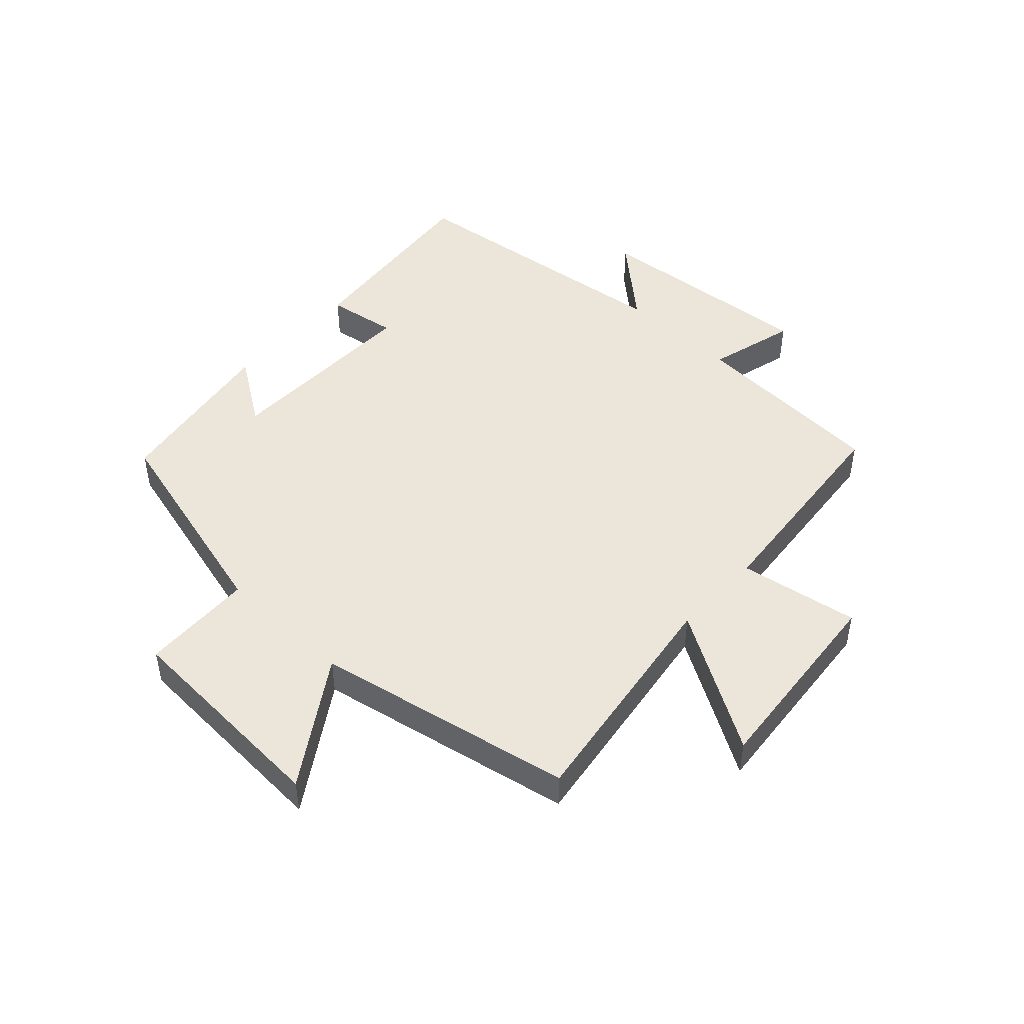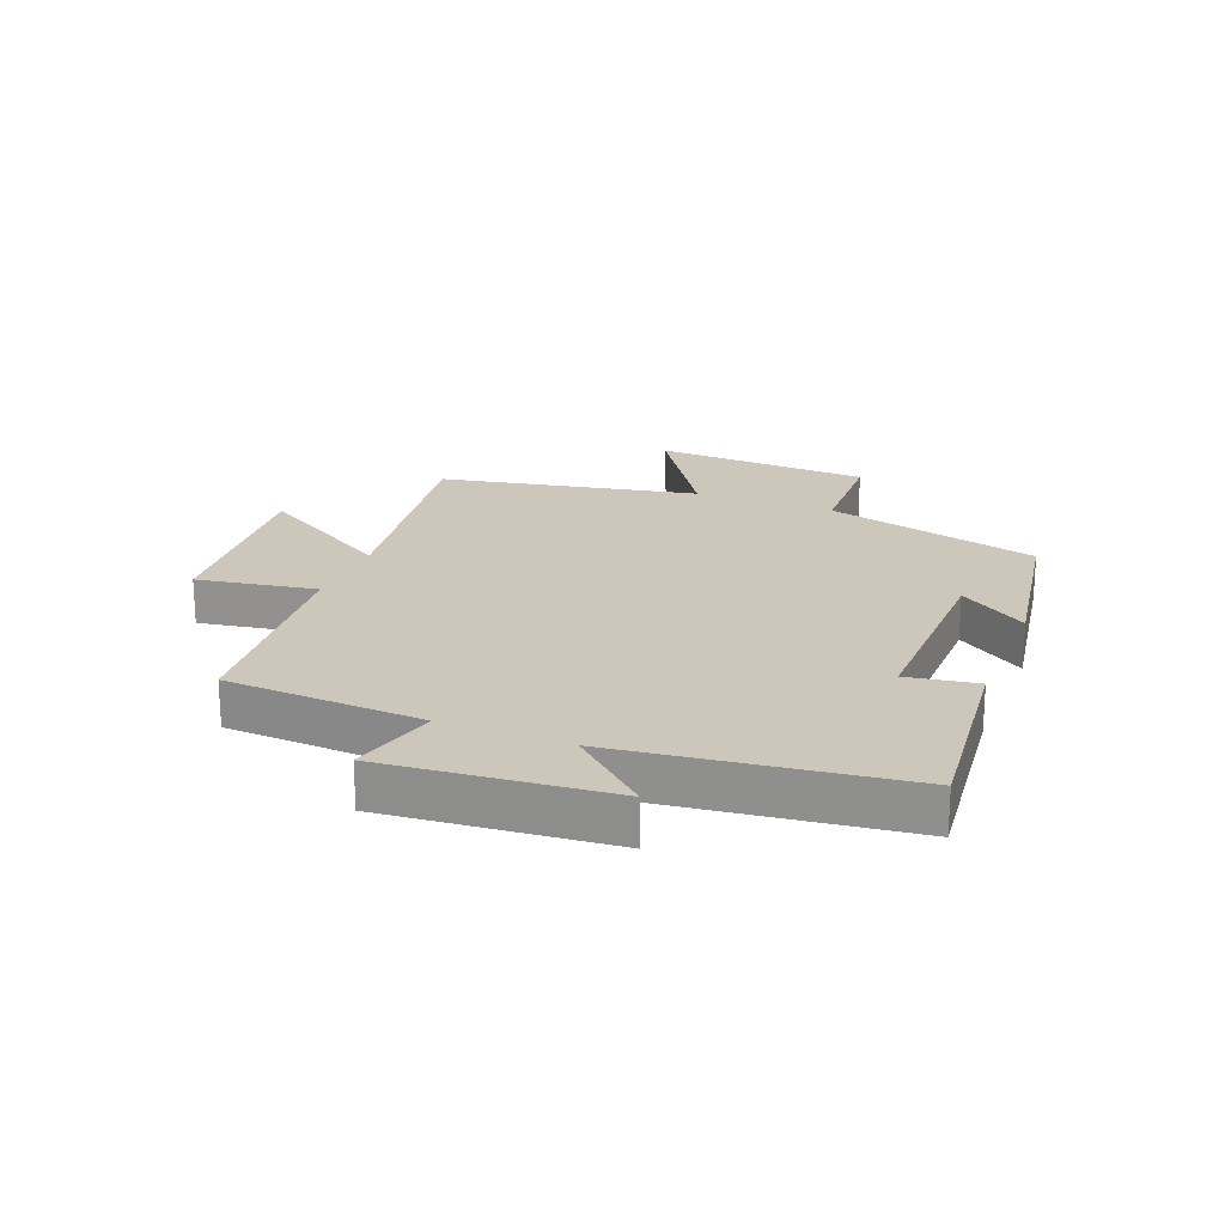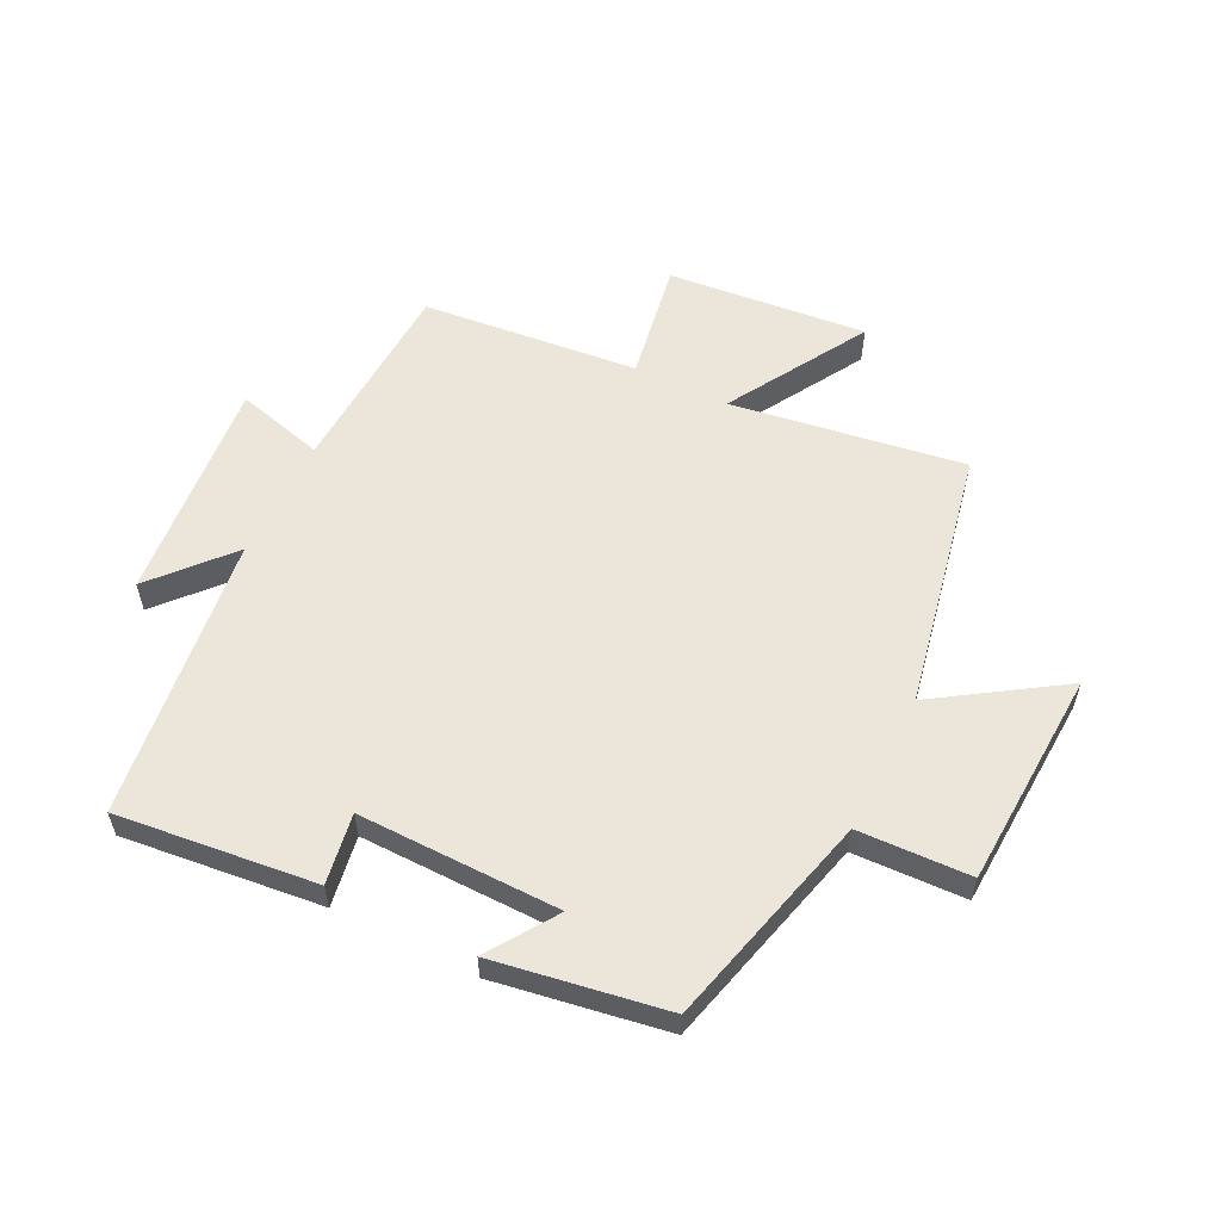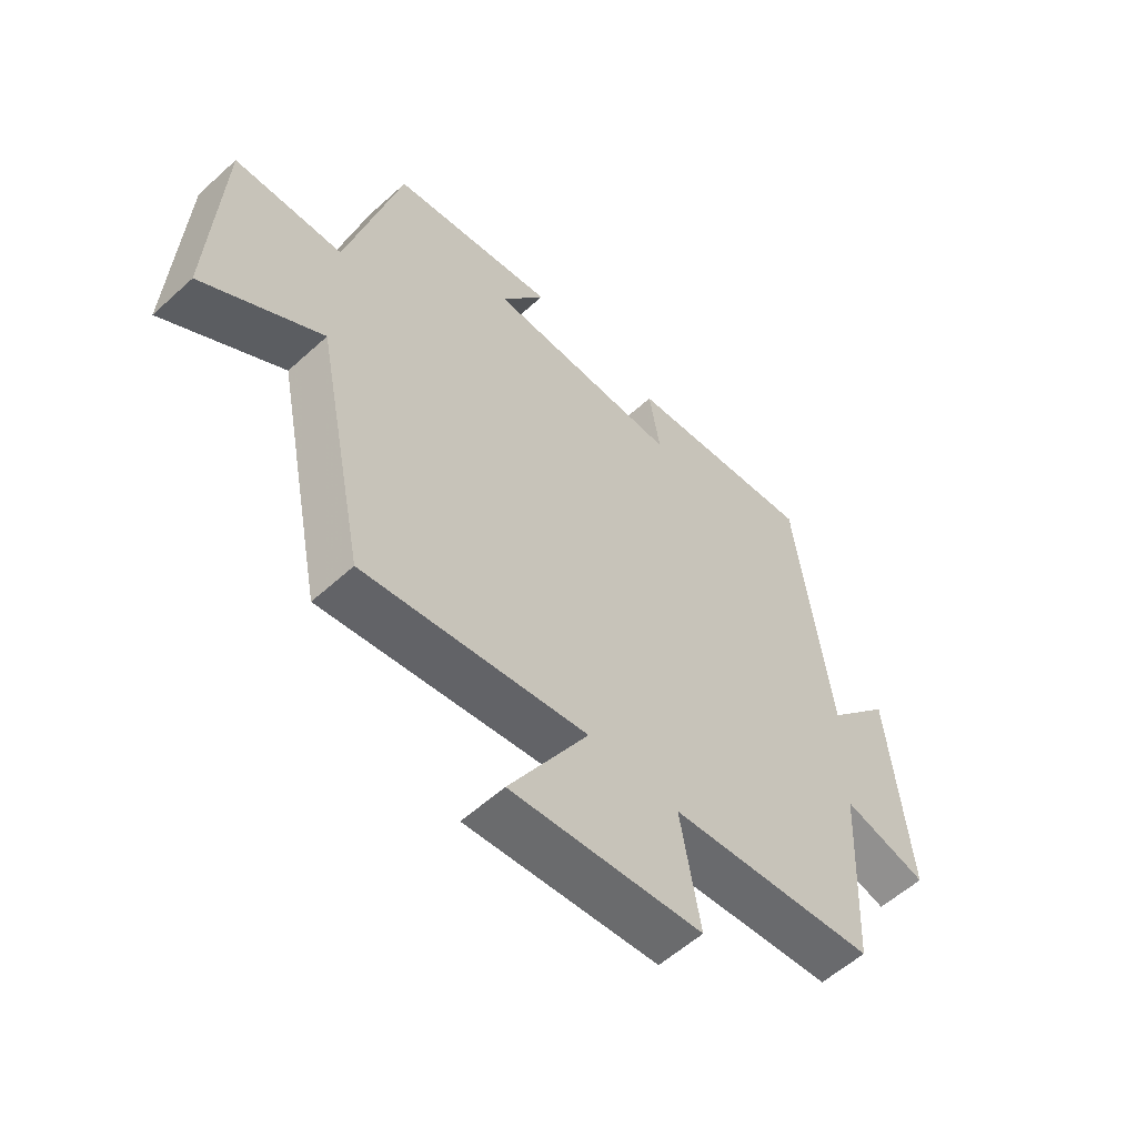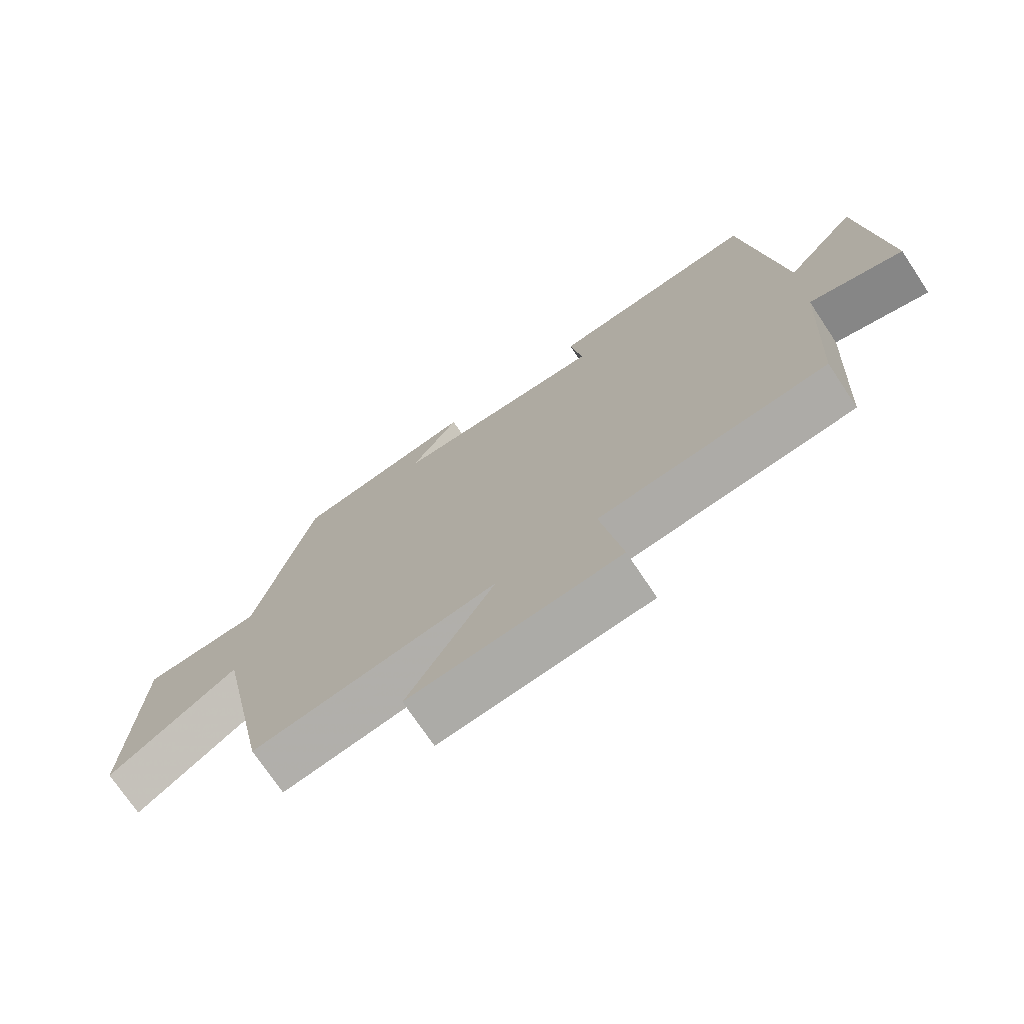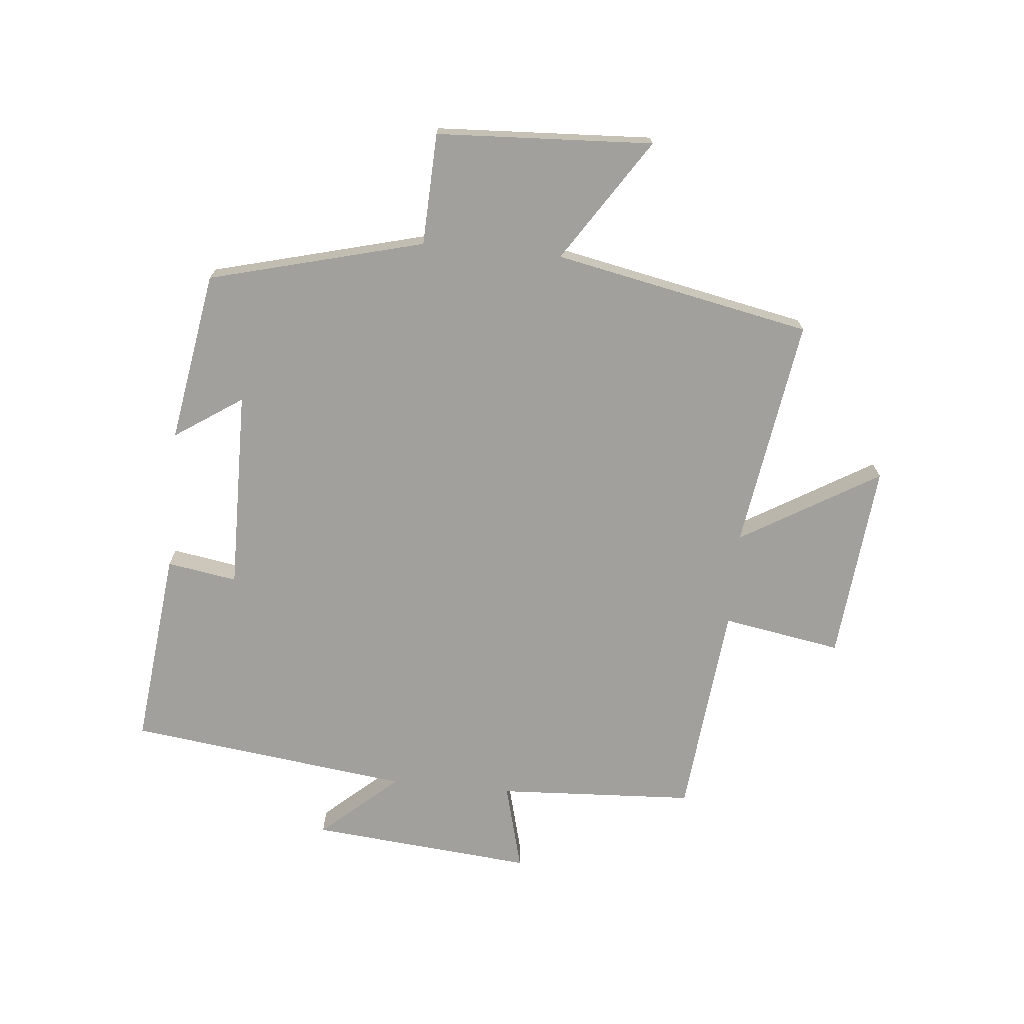
<metadata>
{"format":"obj","ext":"obj","renderer":"f3d","projection":"perspective","resolution":1024,"background":"white","views":[{"elev":47.4,"azim":133.2,"up":"+Y"},{"elev":21.3,"azim":-68.2,"up":"+Y"},{"elev":57.2,"azim":26.4,"up":"+Y"},{"elev":-57.0,"azim":133.4,"up":"+Z"},{"elev":-72.8,"azim":-146.3,"up":"+Z"},{"elev":-71.6,"azim":84.6,"up":"+Y"}]}
</metadata>
<code>
v -0.441 0.07 0.536
v -0.113 0.07 0.5
v -0.132 0.07 0.384
v 0.2 0.07 0.388
v 0.125 0.07 0.5
v 0.408 0.07 0.453
v 0.5 0.07 0.098
v 0.685 0.07 0.091
v 0.703 0.07 -0.267
v 0.5 0.07 -0.134
v 0.414 0.07 -0.559
v 0.031 0.07 -0.5
v 0.167 0.07 -0.729
v -0.161 0.07 -0.697
v -0.127 0.07 -0.5
v -0.483 0.07 -0.464
v -0.5 0.07 -0.137
v -0.645 0.07 -0.175
v -0.611 0.07 0.195
v -0.5 0.07 0.069
v -0.441 0 0.536
v -0.113 0 0.5
v -0.132 0 0.384
v 0.2 0 0.388
v 0.125 0 0.5
v 0.408 0 0.453
v 0.5 0 0.098
v 0.685 0 0.091
v 0.703 0 -0.267
v 0.5 0 -0.134
v 0.414 0 -0.559
v 0.031 0 -0.5
v 0.167 0 -0.729
v -0.161 0 -0.697
v -0.127 0 -0.5
v -0.483 0 -0.464
v -0.5 0 -0.137
v -0.645 0 -0.175
v -0.611 0 0.195
v -0.5 0 0.069
f 17 18 19 20
f 15 16 17 20
f 15 20 1
f 12 13 14 15
f 12 15 1
f 10 11 12 1
f 7 8 9 10
f 4 5 6 7
f 3 4 7 10
f 1 2 3
f 1 3 10
f 40 39 38 37
f 40 37 36 35
f 21 40 35
f 35 34 33 32
f 21 35 32
f 21 32 31 30
f 30 29 28 27
f 27 26 25 24
f 30 27 24 23
f 23 22 21
f 30 23 21
f 1 21 22 2
f 2 22 23 3
f 3 23 24 4
f 4 24 25 5
f 5 25 26 6
f 6 26 27 7
f 7 27 28 8
f 8 28 29 9
f 9 29 30 10
f 10 30 31 11
f 11 31 32 12
f 12 32 33 13
f 13 33 34 14
f 14 34 35 15
f 15 35 36 16
f 16 36 37 17
f 17 37 38 18
f 18 38 39 19
f 19 39 40 20
f 20 40 21 1

</code>
